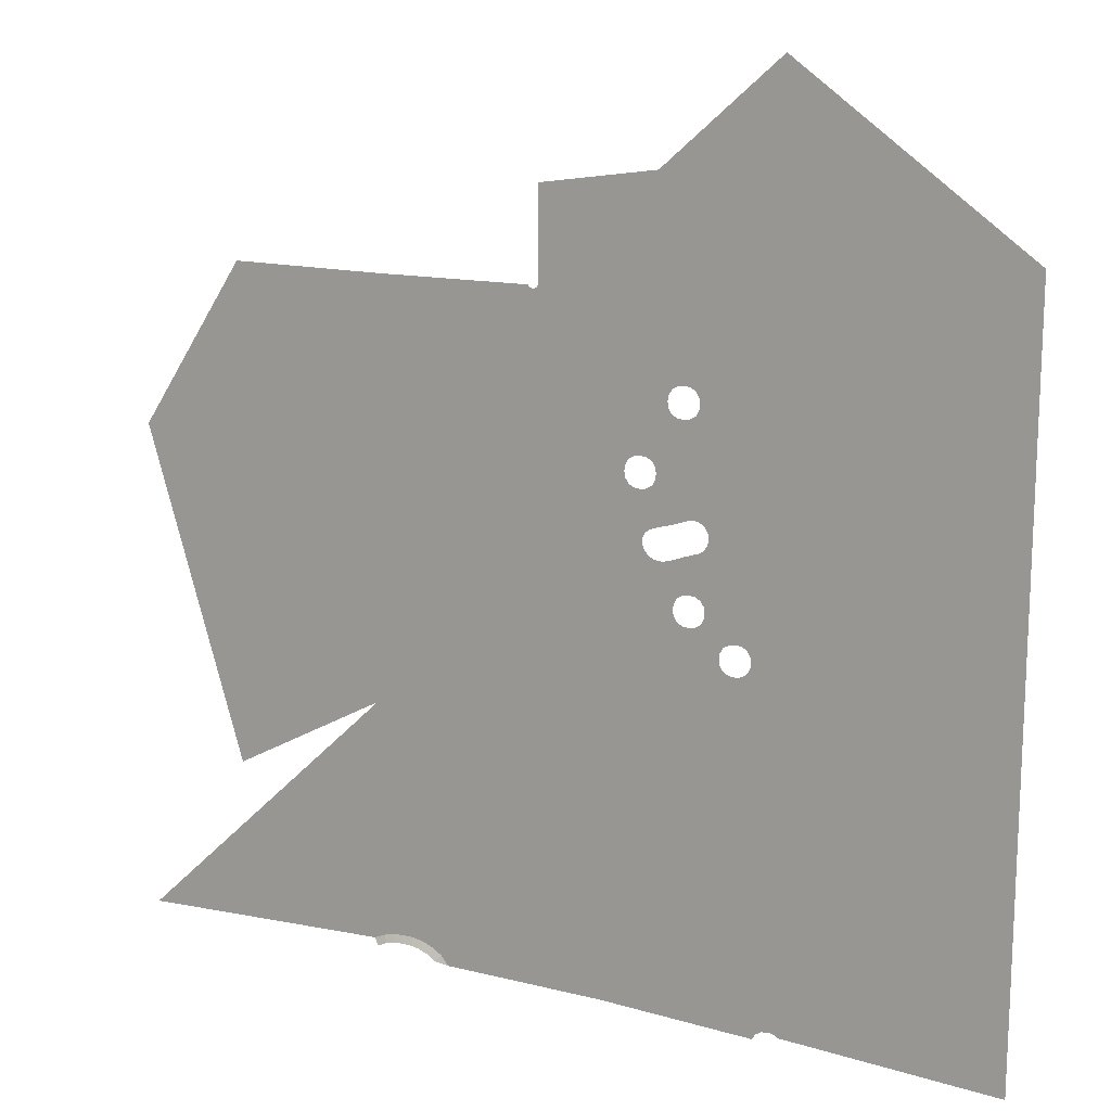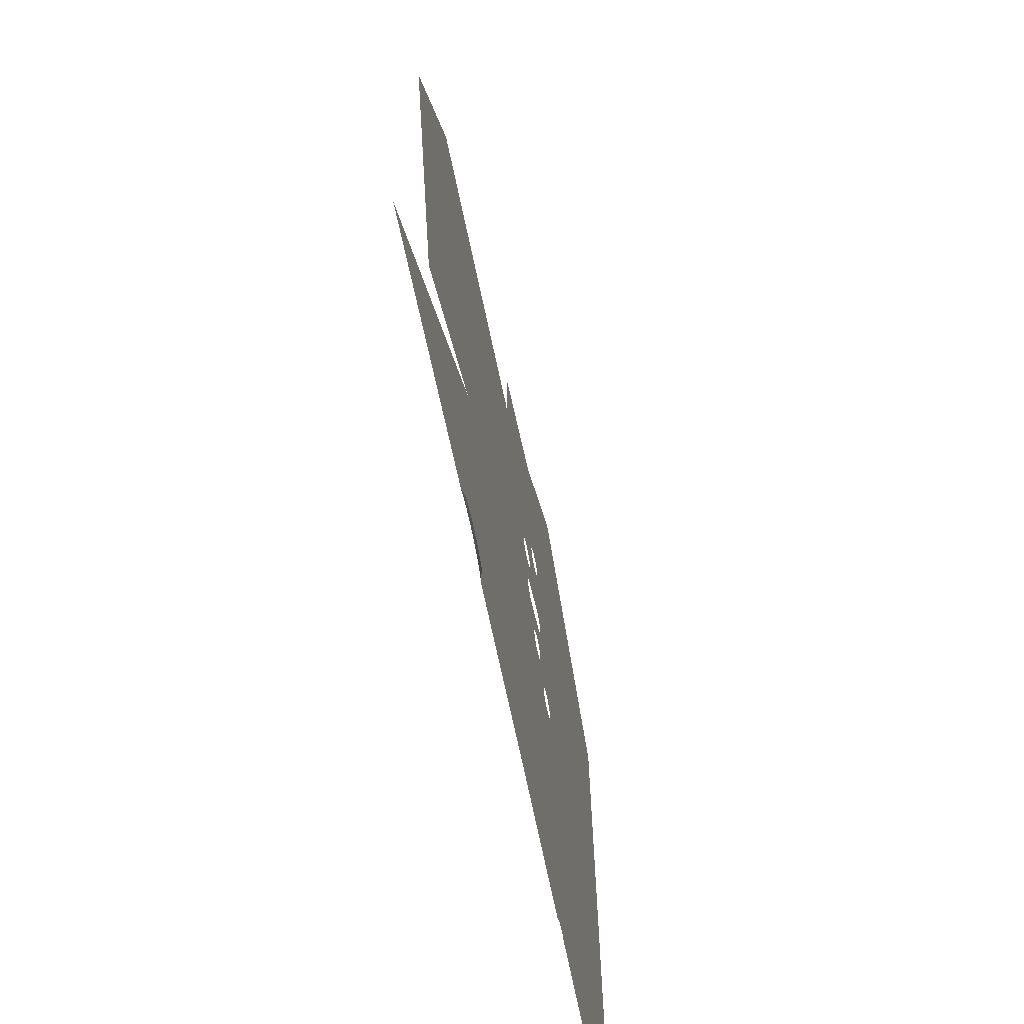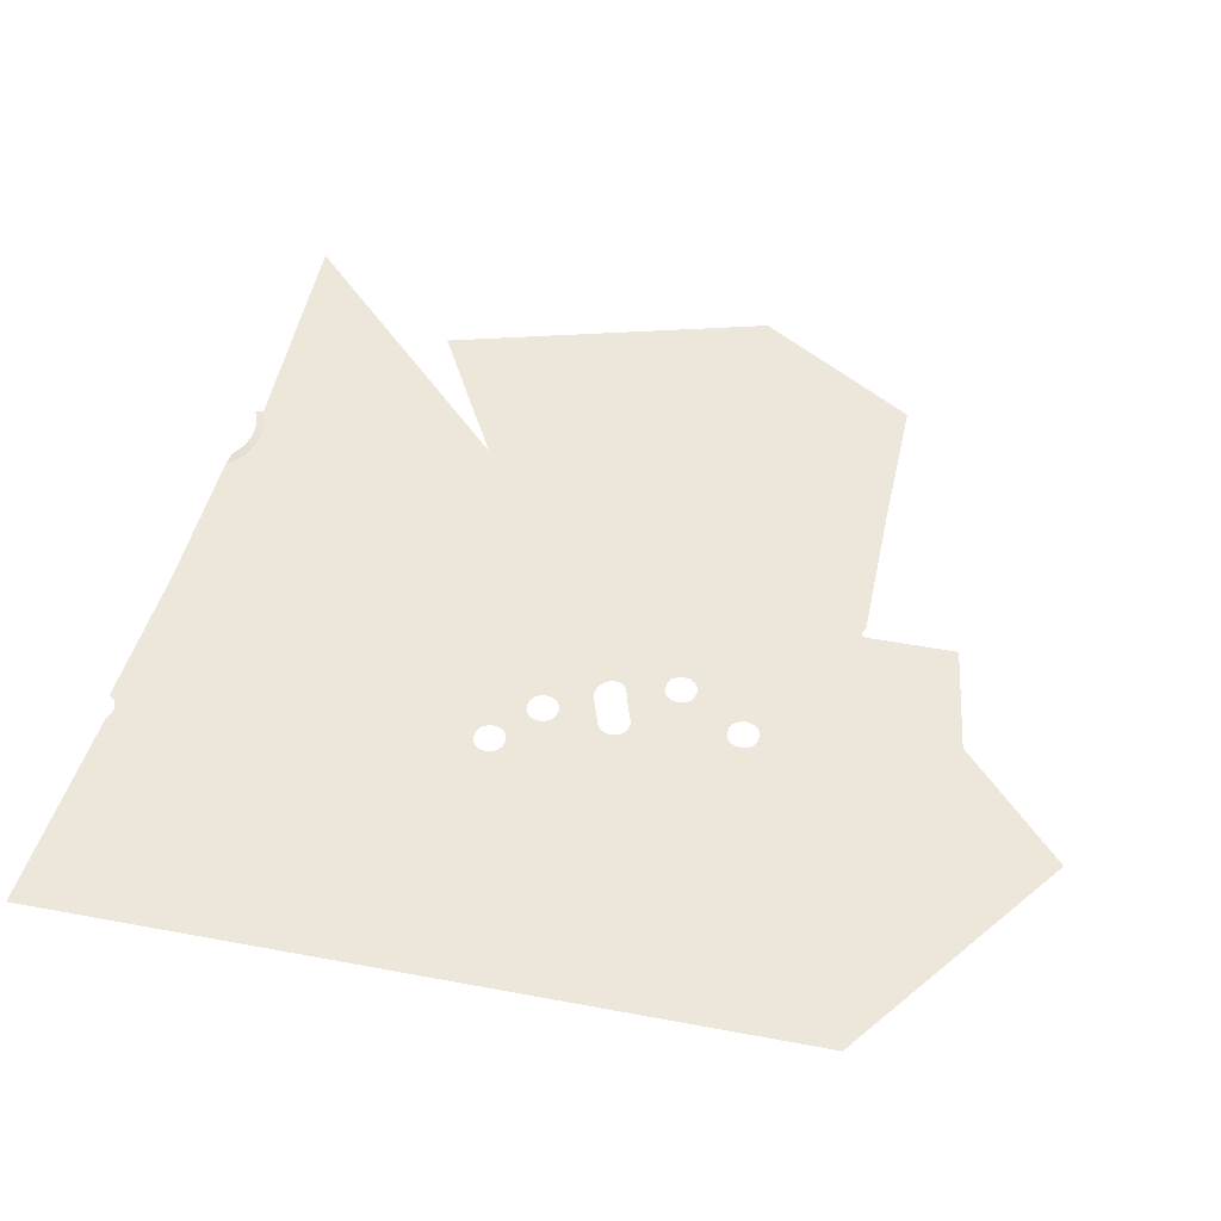
<metadata>
{"format":"obj","ext":"obj","renderer":"f3d","projection":"perspective","resolution":1024,"background":"white","views":[{"elev":15.6,"azim":23.0,"up":"+Y"},{"elev":-67.7,"azim":-78.1,"up":"+Y"},{"elev":50.3,"azim":101.6,"up":"+Z"}]}
</metadata>
<code>
o LM_All_Lights_GIlight012_Playfi
v 432 1515 -5e-05
v 463.5 1401 -5e-05
v 533.9 1513 -7.5e-05
v 533.9 1513 -7.5e-05
v 635.7 1512 -0.0001
v 635 1513 -0.0001
v 533.9 1513 -7.5e-05
v 565.3 1399 -7.5e-05
v 635.7 1512 -0.0001
v 641.5 1576 -0.0001
v 641.5 1516 -0.0001
v 719.3 1587 -0.0001
v 463.5 1401 -5e-05
v 565.3 1399 -7.5e-05
v 533.9 1513 -7.5e-05
v 361.6 1402 -2.5e-05
v 463.5 1401 -5e-05
v 432 1515 -5e-05
v 641.5 1516 -0.0001
v 641.5 1514 -0.0001
v 733.2 1458 -0.0001
v 638.1 1511 -0.0001
v 636.9 1511 -0.0001
v 726.6 1448 -0.0001
v 641.3 1513 -0.0001
v 640.6 1512 -0.0001
v 729.4 1456 -0.0001
v 640.6 1512 -0.0001
v 639.4 1511 -0.0001
v 727.2 1452 -0.0001
v 641.5 1514 -0.0001
v 641.3 1513 -0.0001
v 733.2 1458 -0.0001
v 639.4 1511 -0.0001
v 638.1 1511 -0.0001
v 726.6 1448 -0.0001
v 636.9 1511 -0.0001
v 635.7 1512 -0.0001
v 698.8 1402 -0.0001
v 641.5 1516 -0.0001
v 797.2 1530 -0.0001
v 719.3 1587 -0.0001
v 635.7 1512 -0.0001
v 565.3 1399 -7.5e-05
v 699.3 1398 -0.0001
v 640.6 1512 -0.0001
v 727.2 1452 -0.0001
v 729.4 1456 -0.0001
v 641.3 1513 -0.0001
v 733.2 1458 -0.0001
v 639.4 1511 -0.0001
v 726.6 1448 -0.0001
v 737.1 1458 -0.0001
v 701.5 1410 -0.0001
v 636.9 1511 -0.0001
v 740.9 1458 -0.0001
v 463.5 1401 -5e-05
v 494.9 1287 -5e-05
v 565.3 1399 -7.5e-05
v 636.9 1511 -0.0001
v 699.3 1406 -0.0001
v 701.5 1410 -0.0001
v 641.5 1516 -0.0001
v 740.9 1458 -0.0001
v 797.2 1530 -0.0001
v 698.8 1402 -0.0001
v 699.3 1406 -0.0001
v 635.7 1512 -0.0001
v 699.3 1398 -0.0001
v 393.1 1288 -2.5e-05
v 463.5 1401 -5e-05
v 361.6 1402 -2.5e-05
v 797.2 1530 -0.0001
v 797.2 1659 -0.0001
v 565.3 1399 -7.5e-05
v 597.1 1343 -7.5e-05
v 699.3 1398 -0.0001
v 565.3 1399 -7.5e-05
v 494.9 1287 -5e-05
v 597.1 1343 -7.5e-05
v 705.4 1412 -0.0001
v 727.2 1444 -0.0001
v 701.5 1410 -0.0001
v 705.4 1412 -0.0001
v 726.6 1448 -0.0001
v 393.1 1288 -2.5e-05
v 494.9 1287 -5e-05
v 463.5 1401 -5e-05
v 709.2 1413 -0.0001
v 729.4 1440 -0.0001
v 705.4 1412 -0.0001
v 709.2 1413 -0.0001
v 727.2 1444 -0.0001
v 709.2 1413 -0.0001
v 713.1 1412 -0.0001
v 729.4 1440 -0.0001
v 716.9 1410 -0.0001
v 733.2 1438 -0.0001
v 713.1 1412 -0.0001
v 716.9 1410 -0.0001
v 737.1 1438 -0.0001
v 733.2 1438 -0.0001
v 597.1 1343 -7.5e-05
v 613 1314 -7.5e-05
v 699.3 1398 -0.0001
v 740.9 1438 -0.0001
v 737.1 1438 -0.0001
v 719.1 1406 -0.0001
v 737.1 1438 -0.0001
v 719.1 1406 -0.0001
v 740.9 1438 -0.0001
v 719.1 1406 -0.0001
v 719.7 1402 -0.0001
v 597.1 1343 -7.5e-05
v 494.9 1287 -5e-05
v 613 1314 -7.5e-05
v 875.1 1601 -0.0001
v 846.9 1501 -0.0001
v 744.8 1456 -0.0001
v 711 1358 -0.0001
v 701.5 1395 -0.0001
v 711.5 1362 -0.0001
v 705.4 1392 -0.0001
v 701.5 1395 -0.0001
v 846.9 1501 -0.0001
v 848.9 1500 -0.0001
v 747 1452 -0.0001
v 705.4 1392 -0.0001
v 715.5 1367 -0.0001
v 709.2 1392 -0.0001
v 747.6 1375 -0.0001
v 744.8 1440 -0.0001
v 740.9 1438 -0.0001
v 740.9 1438 -0.0001
v 719.7 1402 -0.0001
v 743.9 1375 -0.0001
v 715.5 1367 -0.0001
v 713.1 1392 -0.0001
v 709.2 1392 -0.0001
v 751.5 1372 -0.0001
v 747 1444 -0.0001
v 747.5 1448 -0.0001
v 850.2 1496 -0.0001
v 613 1314 -7.5e-05
v 656.8 1315 -7.5e-05
v 699.3 1398 -0.0001
v 850 1494 -0.0001
v 721.5 1369 -0.0001
v 716.9 1395 -0.0001
v 713.1 1392 -0.0001
v 728.5 1371 -0.0001
v 717.7 1396 -0.0001
v 743.9 1375 -0.0001
v 719.7 1402 -0.0001
v 719.1 1398 -0.0001
v 739.9 1375 -0.0001
v 713.1 1365 -0.0001
v 699.3 1398 -0.0001
v 656.8 1315 -7.5e-05
v 711 1358 -0.0001
v 711.5 1362 -0.0001
v 711.5 1362 -0.0001
v 713.1 1365 -0.0001
v 705.4 1392 -0.0001
v 715.5 1367 -0.0001
v 721.5 1369 -0.0001
v 713.1 1392 -0.0001
v 721.5 1369 -0.0001
v 728.5 1371 -0.0001
v 716.9 1395 -0.0001
v 740.9 1438 -0.0001
v 743.9 1375 -0.0001
v 747.6 1375 -0.0001
v 739.9 1375 -0.0001
v 717.7 1396 -0.0001
v 728.5 1371 -0.0001
v 848.9 1500 -0.0001
v 846.9 1501 -0.0001
v 744.8 1456 -0.0001
v 751.5 1372 -0.0001
v 753.7 1369 -0.0001
v 747 1444 -0.0001
v 850 1498 -0.0001
v 848.9 1500 -0.0001
v 747 1452 -0.0001
v 850.2 1496 -0.0001
v 850 1498 -0.0001
v 747 1452 -0.0001
v 850 1494 -0.0001
v 850.2 1496 -0.0001
v 747.5 1448 -0.0001
v 494.9 1287 -5e-05
v 526.7 1230 -5e-05
v 613 1314 -7.5e-05
v 753.7 1369 -0.0001
v 853.3 1456 -0.0001
v 656.8 1315 -7.5e-05
v 613 1314 -7.5e-05
v 614.2 1232 -5e-05
v 712 1354 -0.0001
v 731.7 1316 -0.0001
v 715.2 1350 -0.0001
v 656.8 1315 -7.5e-05
v 614.2 1232 -5e-05
v 711 1358 -0.0001
v 719 1348 -0.0001
v 732.1 1321 -0.0001
v 734.3 1325 -0.0001
v 724.8 1347 -0.0001
v 719 1348 -0.0001
v 623.5 1213 -5e-05
v 712 1354 -0.0001
v 711 1358 -0.0001
v 738.2 1327 -0.0001
v 732.1 1349 -0.0001
v 724.8 1347 -0.0001
v 754.2 1365 -0.0001
v 853.6 1454 -0.0001
v 393.1 1288 -2.5e-05
v 424.5 1174 -2.5e-05
v 494.9 1287 -5e-05
v 742 1328 -0.0001
v 738.4 1352 -0.0001
v 745.9 1327 -0.0001
v 747.6 1355 -0.0001
v 613 1314 -7.5e-05
v 526.7 1230 -5e-05
v 614.2 1232 -5e-05
v 734.3 1325 -0.0001
v 731.6 1317 -0.0001
v 734.3 1325 -0.0001
v 738.2 1327 -0.0001
v 724.8 1347 -0.0001
v 952.9 1544 -0.0001
v 875.1 1601 -0.0001
v 952.9 1544 -0.0001
v 749.7 1325 -0.0001
v 751.5 1357 -0.0001
v 747.6 1355 -0.0001
v 738.2 1327 -0.0001
v 742 1328 -0.0001
v 732.1 1349 -0.0001
v 853.6 1454 -0.0001
v 853.3 1456 -0.0001
v 753.7 1369 -0.0001
v 751.9 1321 -0.0001
v 753.7 1361 -0.0001
v 751.5 1357 -0.0001
v 742 1328 -0.0001
v 745.9 1327 -0.0001
v 738.4 1352 -0.0001
v 745.9 1327 -0.0001
v 748.4 1326 -0.0001
v 747.6 1355 -0.0001
v 747.6 1355 -0.0001
v 748.4 1326 -0.0001
v 749.7 1325 -0.0001
v 712 1354 -0.0001
v 631 1211 -5e-05
v 731.7 1316 -0.0001
v 749.7 1325 -0.0001
v 751.2 1322 -0.0001
v 751.5 1357 -0.0001
v 751.2 1322 -0.0001
v 614.2 1232 -5e-05
v 620 1212 -5e-05
v 711 1358 -0.0001
v 494.9 1287 -5e-05
v 424.5 1174 -2.5e-05
v 526.7 1230 -5e-05
v 866.6 1420 -0.0001
v 780.3 1297 -0.0001
v 711 1358 -0.0001
v 620 1212 -5e-05
v 623.5 1213 -5e-05
v 846.9 1501 -0.0001
v 848.9 1500 -0.0001
v 952.9 1544 -0.0001
v 848.9 1500 -0.0001
v 850 1498 -0.0001
v 952.9 1544 -0.0001
v 623.5 1213 -5e-05
v 624 1211 -5e-05
v 712 1354 -0.0001
v 850.2 1496 -0.0001
v 952.9 1544 -0.0001
v 850 1498 -0.0001
v 712 1354 -0.0001
v 624 1211 -5e-05
v 627.5 1211 -5e-05
v 776.5 1299 -0.0001
v 753.7 1361 -0.0001
v 751.9 1321 -0.0001
v 712 1354 -0.0001
v 627.5 1211 -5e-05
v 631 1211 -5e-05
v 780.3 1297 -0.0001
v 866.6 1420 -0.0001
v 754.2 1365 -0.0001
v 853.3 1456 -0.0001
v 952.9 1544 -0.0001
v 850 1494 -0.0001
v 772.6 1300 -0.0001
v 752.5 1317 -0.0001
v 752.5 1317 -0.0001
v 752.1 1315 -0.0001
v 768.8 1299 -0.0001
v 732.1 1313 -0.0001
v 731.7 1316 -0.0001
v 651.3 1187 -5e-05
v 751.9 1313 -0.0001
v 768.8 1299 -0.0001
v 752.1 1315 -0.0001
v 734.3 1310 -0.0001
v 764.9 1281 -0.0001
v 738.2 1307 -0.0001
v 764.9 1297 -0.0001
v 749.7 1310 -0.0001
v 776.5 1299 -0.0001
v 762.7 1285 -0.0001
v 742 1307 -0.0001
v 762.7 1293 -0.0001
v 745.9 1307 -0.0001
v 762.2 1289 -0.0001
v 734.3 1310 -0.0001
v 732.1 1313 -0.0001
v 651.5 1186 -5e-05
v 772.6 1300 -0.0001
v 752.5 1317 -0.0001
v 768.8 1299 -0.0001
v 772.6 1300 -0.0001
v 776.5 1299 -0.0001
v 751.9 1321 -0.0001
v 867.7 1418 -0.0001
v 866.6 1420 -0.0001
v 780.3 1297 -0.0001
v 631 1211 -5e-05
v 640.9 1192 -5e-05
v 731.7 1316 -0.0001
v 738.2 1307 -0.0001
v 764.9 1281 -0.0001
v 762.7 1285 -0.0001
v 868 1416 -0.0001
v 867.7 1418 -0.0001
v 782.5 1293 -0.0001
v 571.7 1149 -2.5e-05
v 614.2 1232 -5e-05
v 526.7 1230 -5e-05
v 782.5 1293 -0.0001
v 867.7 1418 -0.0001
v 780.3 1297 -0.0001
v 867.7 1418 -0.0001
v 734.3 1310 -0.0001
v 652.6 1184 -5e-05
v 764.9 1281 -0.0001
v 868 1416 -0.0001
v 952.9 1544 -0.0001
v 867.7 1418 -0.0001
v 782.5 1293 -0.0001
v 783.1 1289 -0.0001
v 868 1416 -0.0001
v 640.9 1192 -5e-05
v 644.3 1191 -5e-05
v 731.7 1316 -0.0001
v 644.3 1191 -5e-05
v 648 1190 -5e-05
v 731.7 1316 -0.0001
v 648 1190 -5e-05
v 651.3 1187 -5e-05
v 731.7 1316 -0.0001
v 651.5 1186 -5e-05
v 732.1 1313 -0.0001
v 651.3 1187 -5e-05
v 614.2 1232 -5e-05
v 571.7 1149 -2.5e-05
v 620 1212 -5e-05
v 652.6 1184 -5e-05
v 734.3 1310 -0.0001
v 651.5 1186 -5e-05
v 868 1416 -0.0001
v 783.1 1289 -0.0001
v 868 1288 -0.0001
v 952.9 1544 -0.0001
v 868 1416 -0.0001
v 952.9 1415 -0.0001
v 652.6 1184 -5e-05
v 667.9 1170 -5e-05
v 764.9 1281 -0.0001
v 623.5 1213 -5e-05
v 620 1212 -5e-05
v 536 1068 -0
v 623.5 1213 -5e-05
v 536 1068 -0
v 624 1211 -5e-05
v 627.5 1211 -5e-05
v 624 1211 -5e-05
v 543 1068 -0
v 631 1211 -5e-05
v 627.5 1211 -5e-05
v 550 1068 -0
v 526.7 1230 -5e-05
v 440.4 1146 -2.5e-05
v 529.1 1066 -0
v 778 1162 -0.0001
v 768.8 1279 -0.0001
v 529.1 1066 -0
v 571.7 1149 -2.5e-05
v 526.7 1230 -5e-05
v 772.6 1279 -0.0001
v 768.8 1279 -0.0001
v 781.8 1162 -0.0001
v 776.5 1279 -0.0001
v 772.6 1279 -0.0001
v 787.6 1162 -0.0001
v 631 1211 -5e-05
v 550 1068 -0
v 640.9 1192 -5e-05
v 780.3 1281 -0.0001
v 776.5 1279 -0.0001
v 790.8 1163 -0.0001
v 667.9 1170 -5e-05
v 778 1162 -0.0001
v 764.9 1281 -0.0001
v 571.7 1149 -2.5e-05
v 529.1 1066 -0
v 620 1212 -5e-05
v 644.3 1191 -5e-05
v 640.9 1192 -5e-05
v 556.9 1066 -0
v 648 1190 -5e-05
v 644.3 1191 -5e-05
v 564.3 1063 -0
v 648 1190 -5e-05
v 564.3 1063 -0
v 651.3 1187 -5e-05
v 868 1159 -0.0001
v 782.5 1285 -0.0001
v 952.9 1286 -0.0001
v 952.9 1415 -0.0001
v 867.7 1157 -0.0001
v 780.3 1281 -0.0001
v 570.8 1058 -0
v 652.6 1184 -5e-05
v 651.5 1186 -5e-05
v 570.8 1058 -0
v 652.6 1184 -5e-05
v 570.8 1058 -0
v 667.9 1170 -5e-05
v 778 1162 -0.0001
v 779.9 1161 -0.0001
v 768.8 1279 -0.0001
v 779.9 1161 -0.0001
v 781.8 1162 -0.0001
v 620 1212 -5e-05
v 529.1 1066 -0
v 536 1068 -0
v 783.7 1162 -0.0001
v 772.6 1279 -0.0001
v 624 1211 -5e-05
v 536 1068 -0
v 543 1068 -0
v 785.7 1162 -0.0001
v 772.6 1279 -0.0001
v 785.7 1162 -0.0001
v 787.6 1162 -0.0001
v 627.5 1211 -5e-05
v 543 1068 -0
v 550 1068 -0
v 776.5 1279 -0.0001
v 787.6 1162 -0.0001
v 788.9 1162 -0.0001
v 776.5 1279 -0.0001
v 788.9 1162 -0.0001
v 790.8 1163 -0.0001
v 791.4 1163 -0.0001
v 790.8 1163 -0.0001
v 793.4 1162 -0.0001
v 640.9 1192 -5e-05
v 550 1068 -0
v 556.9 1066 -0
v 644.3 1191 -5e-05
v 556.9 1066 -0
v 564.3 1063 -0
v 440.4 1146 -2.5e-05
v 354.1 1062 -0
v 529.1 1066 -0
v 564.3 1063 -0
v 570.8 1058 -0
v 651.3 1187 -5e-05
v 866.6 1155 -0.0001
v 780.3 1281 -0.0001
v 793.4 1162 -0.0001
v 680.9 1051 -5e-05
v 778 1162 -0.0001
v 667.9 1170 -5e-05
v 866.6 1155 -0.0001
v 867.7 1157 -0.0001
v 780.3 1281 -0.0001
v 570.8 1058 -0
v 680.9 1051 -5e-05
v 667.9 1170 -5e-05
v 354.1 1062 -0
v 521.7 1063 -0
v 529.1 1066 -0
v 543 1068 -0
v 536 1068 -0
v 536.9 1063 2
v 536 1068 -0
v 529.1 1066 -0
v 530.9 1061 2
v 548.9 1063 2
v 550 1068 -0
v 543 1068 -0
v 521.7 1063 -0
v 524.6 1059 2
v 529.1 1066 -0
v 556.9 1066 -0
v 550 1068 -0
v 554.8 1061 2
v 542.9 1063 2
v 543 1068 -0
v 536.9 1063 2
v 536.9 1063 2
v 536 1068 -0
v 530.9 1061 2
v 542.9 1063 2
v 548.9 1063 2
v 543 1068 -0
v 524.6 1059 2
v 530.9 1061 2
v 529.1 1066 -0
v 564.3 1063 -0
v 556.9 1066 -0
v 561.2 1059 2
v 550 1068 -0
v 548.9 1063 2
v 554.8 1061 2
v 556.9 1066 -0
v 554.8 1061 2
v 561.2 1059 2
v 570.8 1058 -0
v 564.3 1063 -0
v 566.8 1055 2
v 564.3 1063 -0
v 561.2 1059 2
v 566.8 1055 2
v 575.5 1052 -0
v 570.8 1058 -0
v 566.8 1055 2
v 778 1162 -0.0001
v 791 1043 -0.0001
v 779.9 1161 -0.0001
v 680.9 1051 -5e-05
v 570.8 1058 -0
v 575.5 1052 -0
v 781.8 1162 -0.0001
v 779.9 1161 -0.0001
v 794.9 1045 -0.0001
v 783.7 1162 -0.0001
v 781.8 1162 -0.0001
v 794.9 1045 -0.0001
v 785.7 1162 -0.0001
v 783.7 1162 -0.0001
v 798.7 1045 -0.0001
v 785.7 1162 -0.0001
v 798.7 1045 -0.0001
v 787.6 1162 -0.0001
v 788.9 1162 -0.0001
v 787.6 1162 -0.0001
v 798.7 1045 -0.0001
v 788.9 1162 -0.0001
v 801.3 1045 -0.0001
v 790.8 1163 -0.0001
v 791.4 1163 -0.0001
v 790.8 1163 -0.0001
v 801.3 1045 -0.0001
v 793.4 1162 -0.0001
v 791.4 1163 -0.0001
v 802.6 1045 -0.0001
v 683.3 1047 -5e-05
v 680.9 1051 -5e-05
v 575.5 1052 -0
v 680.9 1051 -5e-05
v 791 1043 -0.0001
v 778 1162 -0.0001
v 866.6 1155 -0.0001
v 793.4 1162 -0.0001
v 806.4 1043 -0.0001
v 952.9 1158 -0.0001
v 791 1043 -0.0001
v 794.9 1045 -0.0001
v 783.7 1162 -0.0001
v 794.9 1045 -0.0001
v 798.7 1045 -0.0001
v 801.3 1045 -0.0001
v 788.9 1162 -0.0001
v 798.7 1045 -0.0001
v 680.9 1051 -5e-05
v 683.3 1047 -5e-05
v 791 1043 -0.0001
v 801.3 1045 -0.0001
v 802.6 1045 -0.0001
v 806.4 1043 -0.0001
v 793.4 1162 -0.0001
v 802.6 1045 -0.0001
v 791 1043 -0.0001
v 683.3 1047 -5e-05
v 788.8 1039 -0.0001
v 952.9 1029 -0.0001
v 866.6 1155 -0.0001
v 952.9 1029 -0.0001
v 866.6 1155 -0.0001
v 806.4 1043 -0.0001
f 3 2 1
f 6 5 4
f 9 8 7
f 12 11 10
f 15 14 13
f 18 17 16
f 21 20 19
f 24 23 22
f 27 26 25
f 30 29 28
f 33 32 31
f 36 35 34
f 39 38 37
f 42 41 40
f 45 44 43
f 48 47 46
f 50 48 49
f 47 52 51
f 53 50 11
f 55 52 54
f 56 53 11
f 59 58 57
f 62 61 60
f 65 64 63
f 67 66 55
f 66 69 68
f 72 71 70
f 12 74 73
f 77 76 75
f 80 79 78
f 52 82 81
f 85 84 83
f 88 87 86
f 82 90 89
f 93 92 91
f 96 95 94
f 90 98 97
f 90 97 99
f 102 101 100
f 105 104 103
f 108 107 106
f 110 97 109
f 113 112 111
f 116 115 114
f 74 117 73
f 119 56 118
f 69 121 120
f 124 123 122
f 65 125 64
f 127 119 126
f 130 129 128
f 133 132 131
f 136 135 134
f 139 138 137
f 132 141 140
f 127 143 142
f 146 145 144
f 142 147 141
f 150 149 148
f 149 152 151
f 155 154 153
f 152 155 156
f 129 157 128
f 160 159 158
f 120 121 161
f 164 163 162
f 167 166 165
f 170 169 168
f 173 172 171
f 176 175 174
f 156 155 153
f 140 131 132
f 179 178 177
f 182 181 180
f 185 184 183
f 188 187 186
f 191 190 189
f 194 193 192
f 141 196 195
f 141 147 196
f 199 198 197
f 202 201 200
f 205 204 203
f 207 202 206
f 210 209 208
f 213 212 211
f 216 215 214
f 195 218 217
f 221 220 219
f 215 223 222
f 223 225 224
f 228 227 226
f 229 207 206
f 207 230 202
f 233 232 231
f 235 234 41
f 73 236 118
f 230 201 202
f 239 238 237
f 242 241 240
f 245 244 243
f 248 247 246
f 251 250 249
f 254 253 252
f 257 256 255
f 260 259 258
f 263 262 261
f 264 248 246
f 267 266 265
f 270 269 268
f 217 218 271
f 247 217 272
f 275 274 273
f 278 277 276
f 281 280 279
f 284 283 282
f 287 286 285
f 143 236 147
f 290 289 288
f 293 292 291
f 296 295 294
f 299 298 297
f 302 301 300
f 304 246 303
f 307 306 305
f 218 196 236
f 310 309 308
f 313 312 311
f 316 315 314
f 318 311 317
f 319 247 272
f 316 321 320
f 323 318 322
f 321 323 324
f 327 326 325
f 312 317 311
f 330 329 328
f 333 332 331
f 271 218 236
f 317 322 318
f 322 324 323
f 336 335 334
f 324 320 321
f 339 338 337
f 342 341 340
f 345 344 343
f 348 347 346
f 351 350 349
f 352 271 236
f 355 354 353
f 358 357 356
f 361 360 359
f 364 363 362
f 367 366 365
f 370 369 368
f 373 372 371
f 376 375 374
f 379 378 377
f 382 381 380
f 385 384 383
f 388 387 386
f 391 390 389
f 394 393 392
f 397 396 395
f 400 399 398
f 403 402 401
f 405 404 315
f 408 407 406
f 411 410 409
f 414 413 412
f 417 416 415
f 420 419 418
f 423 422 421
f 426 425 424
f 429 428 427
f 432 431 430
f 435 434 433
f 437 381 436
f 439 438 380
f 438 382 380
f 441 437 440
f 371 442 373
f 445 444 443
f 448 447 446
f 451 450 449
f 453 452 405
f 456 455 454
f 453 458 457
f 461 460 459
f 462 457 458
f 465 464 463
f 468 467 466
f 382 436 381
f 471 470 469
f 474 473 472
f 476 441 475
f 475 441 477
f 480 479 478
f 483 482 481
f 486 485 484
f 489 488 487
f 492 491 490
f 495 494 493
f 440 437 436
f 498 497 496
f 501 500 499
f 438 436 382
f 504 503 502
f 507 506 505
f 510 509 508
f 513 512 511
f 516 515 514
f 519 518 517
f 522 521 520
f 525 524 523
f 528 527 526
f 531 530 529
f 534 533 532
f 537 536 535
f 540 539 538
f 543 542 541
f 546 545 544
f 549 548 547
f 552 551 550
f 555 554 553
f 558 557 556
f 561 560 559
f 564 563 562
f 567 566 565
f 570 569 568
f 573 572 571
f 576 575 574
f 579 578 577
f 582 581 580
f 585 584 583
f 588 587 586
f 589 436 438
f 591 590 452
f 594 593 592
f 597 596 595
f 600 599 598
f 602 601 475
f 605 604 603
f 608 607 606
f 436 609 440
f 610 440 609
f 589 609 436
f 613 612 611

</code>
